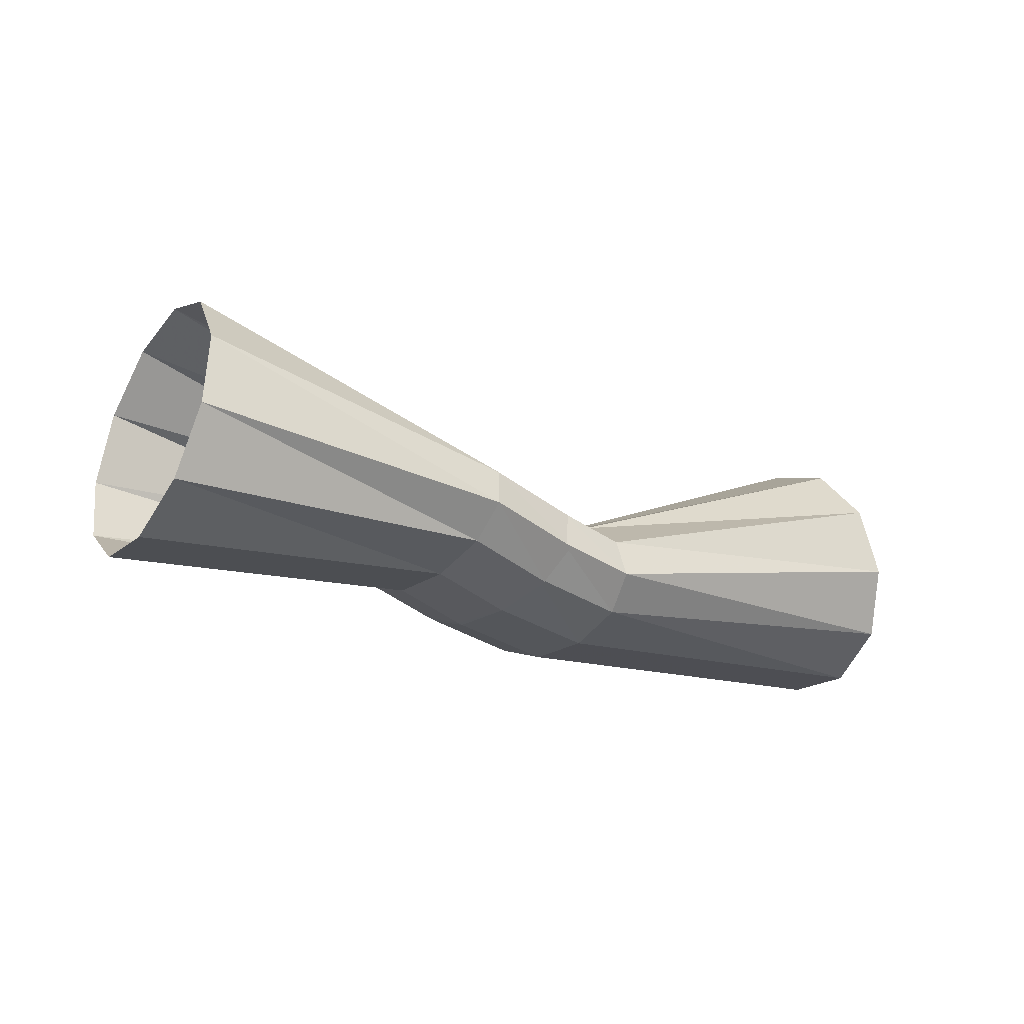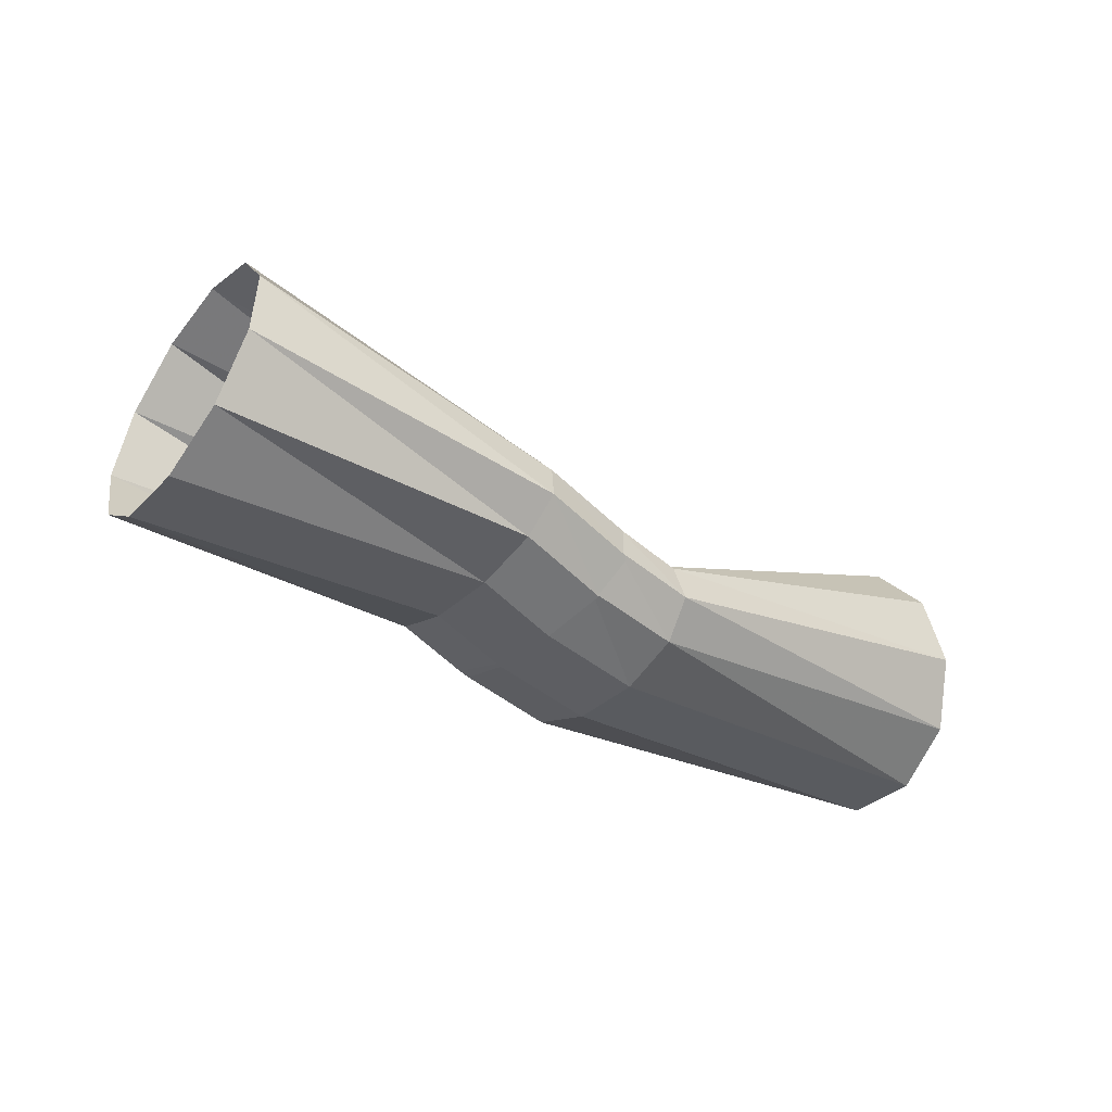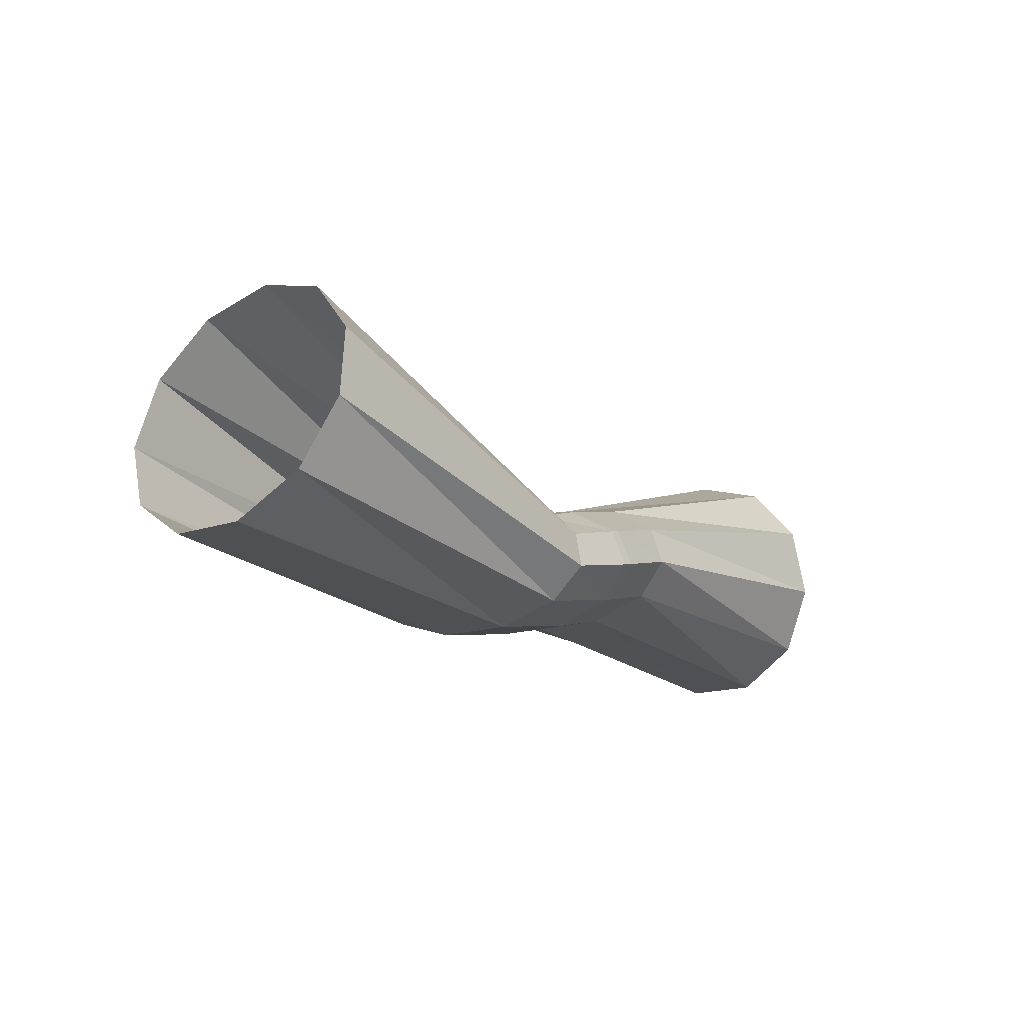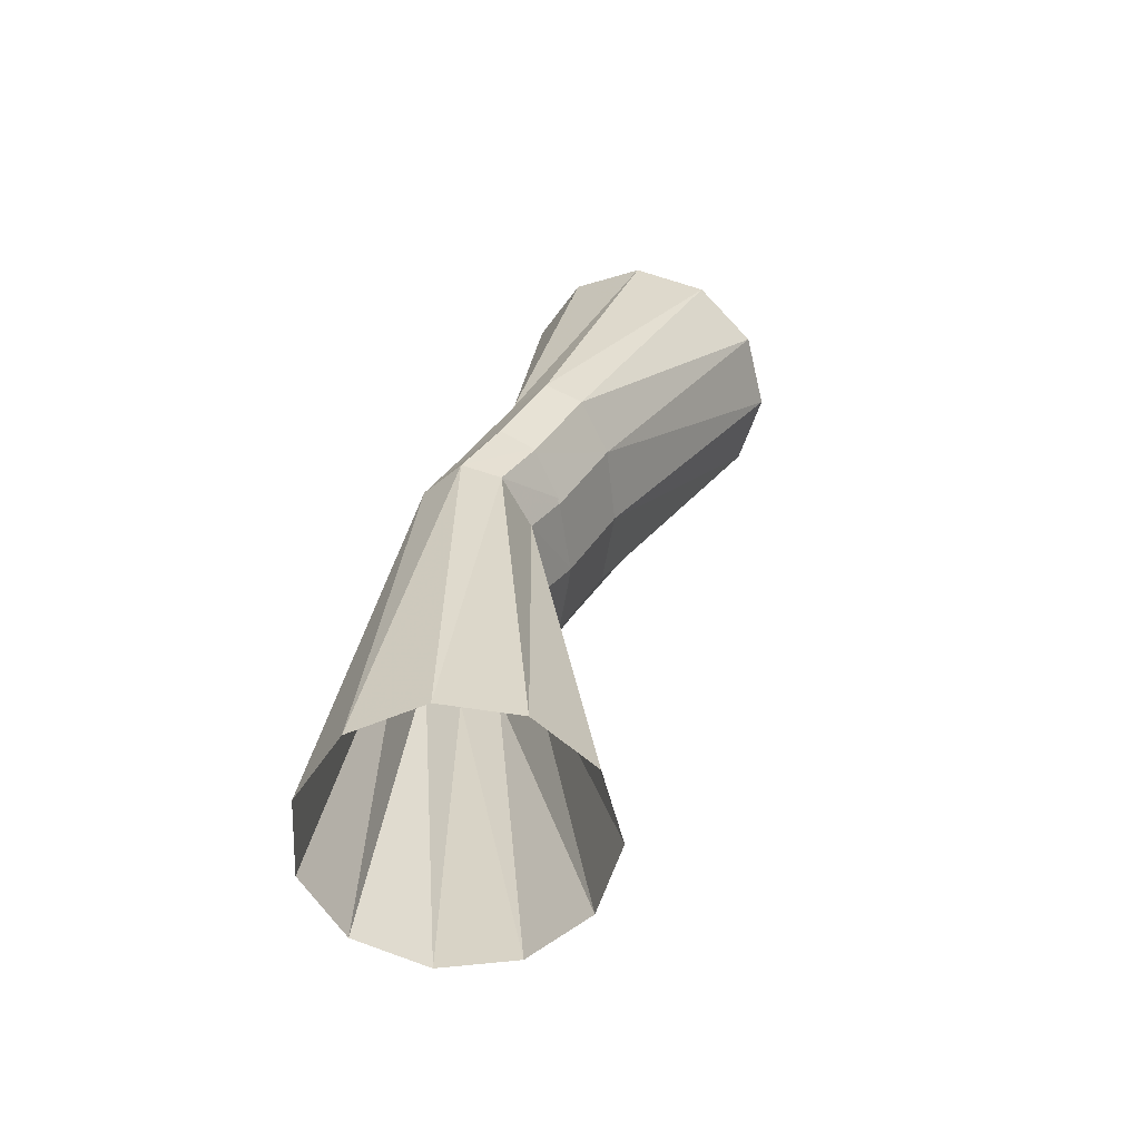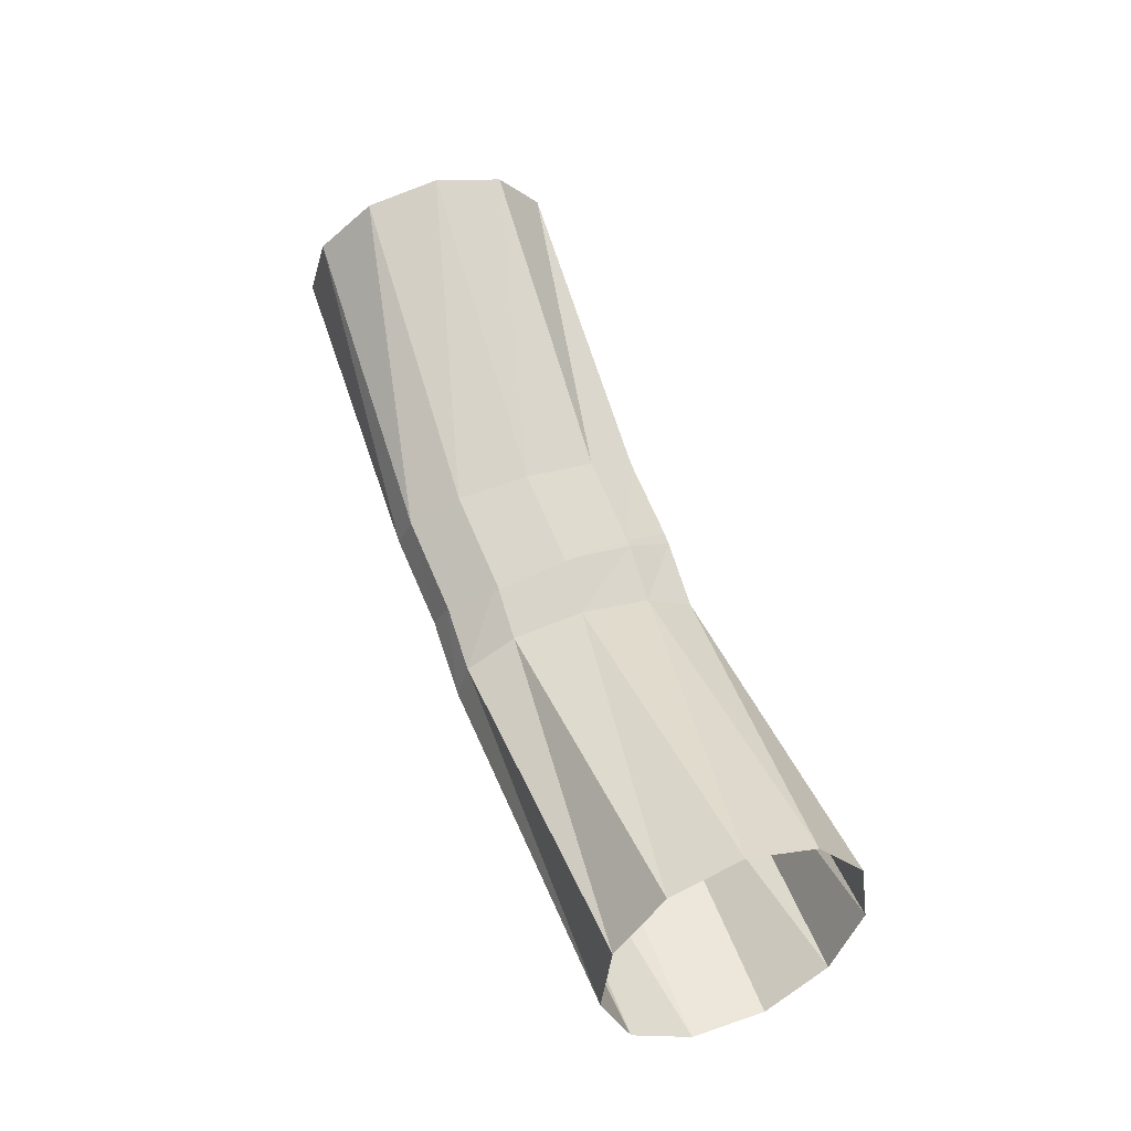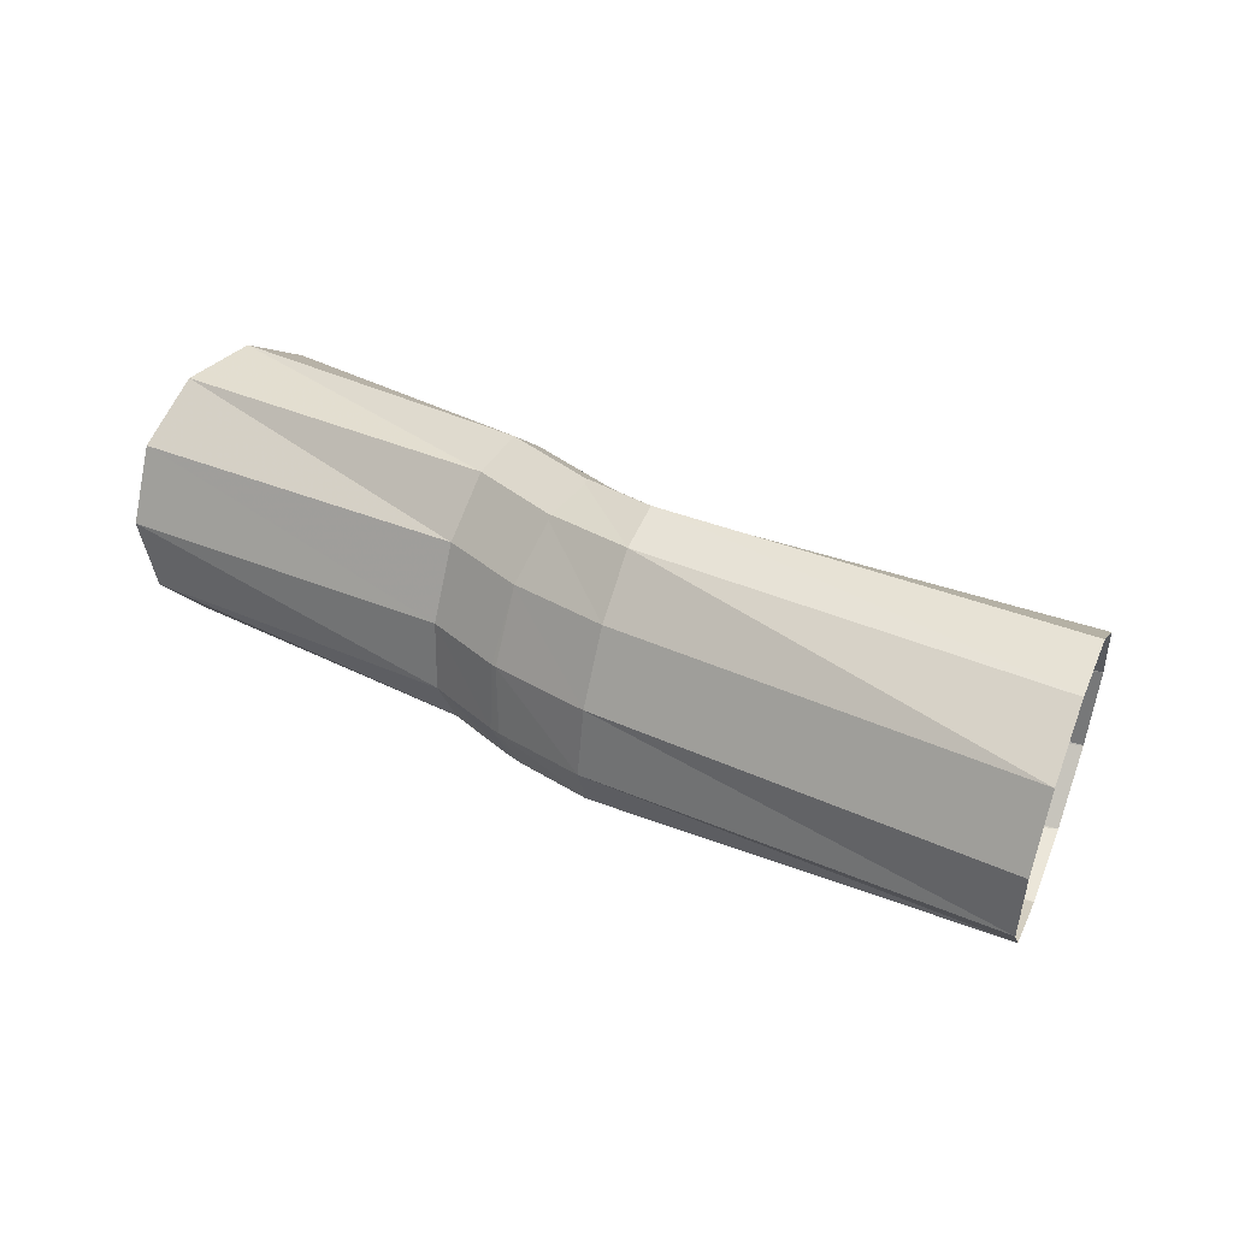
<metadata>
{"format":"obj","ext":"obj","renderer":"f3d","projection":"perspective","resolution":1024,"background":"white","views":[{"elev":-14.4,"azim":-23.0,"up":"+Y"},{"elev":-29.6,"azim":-26.4,"up":"+Y"},{"elev":-21.0,"azim":138.3,"up":"+Y"},{"elev":18.6,"azim":98.8,"up":"+Z"},{"elev":55.2,"azim":80.8,"up":"+Y"},{"elev":13.9,"azim":27.7,"up":"+Z"}]}
</metadata>
<code>
g tube1
v 171.6 175.2 138.7
v 171.2 174.3 136.1
v 171.2 172.1 134.3
v 171.6 169.3 134
v 172.2 166.9 135.2
v 173 165.5 137.6
v 173.6 165.7 140.3
v 173.8 167.3 142.6
v 173.6 169.9 143.7
v 173.1 172.6 143.2
v 172.3 174.6 141.4
v 171.6 175.2 138.7
v 158.4 170.5 141.8
v 157.9 170 139.2
v 157.6 168.8 137.4
v 157.7 167.4 137.1
v 158 166.2 138.3
v 158.6 165.6 140.6
v 159.1 165.7 143.4
v 159.6 166.6 145.7
v 159.7 168 146.7
v 159.5 169.3 146.3
v 159 170.3 144.4
v 158.4 170.5 141.8
v 156.5 171.3 142.1
v 155.8 170.8 139.5
v 155.2 169.6 137.8
v 154.7 168.3 137.6
v 154.6 167.1 138.9
v 154.9 166.5 141.3
v 155.4 166.7 144.1
v 156.1 167.6 146.3
v 156.7 168.9 147.3
v 157 170.2 146.7
v 156.9 171.1 144.8
v 156.5 171.3 142.1
v 156.5 171.3 142.1
v 155.6 170.8 139.6
v 154.8 169.8 137.9
v 154.3 168.4 137.7
v 154.2 167.2 139
v 154.7 166.6 141.3
v 155.5 166.7 144
v 156.4 167.5 146.2
v 157.1 168.7 147.2
v 157.4 170 146.6
v 157.2 171 144.7
v 156.5 171.3 142.1
v 153.2 172.4 143.1
v 152.6 171.9 140.5
v 152 170.7 138.8
v 151.6 169.4 138.5
v 151.6 168.2 139.8
v 151.9 167.6 142.2
v 152.5 167.7 144.9
v 153.2 168.6 147.2
v 153.6 169.9 148.2
v 153.8 171.3 147.6
v 153.7 172.2 145.7
v 153.2 172.4 143.1
v 141.7 177.1 144.9
v 141.1 176.1 142.3
v 140.4 173.9 140.7
v 139.9 171.2 140.5
v 139.6 168.7 141.9
v 139.8 167.4 144.4
v 140.3 167.6 147.2
v 141 169.2 149.3
v 141.6 171.8 150.3
v 142 174.5 149.6
v 142 176.5 147.6
v 141.7 177.1 144.9
f 1 2 14
f 14 13 1
f 2 3 15
f 15 14 2
f 3 4 16
f 16 15 3
f 4 5 17
f 17 16 4
f 5 6 18
f 18 17 5
f 6 7 19
f 19 18 6
f 7 8 20
f 20 19 7
f 8 9 21
f 21 20 8
f 9 10 22
f 22 21 9
f 10 11 23
f 23 22 10
f 11 12 24
f 24 23 11
f 13 14 26
f 26 25 13
f 14 15 27
f 27 26 14
f 15 16 28
f 28 27 15
f 16 17 29
f 29 28 16
f 17 18 30
f 30 29 17
f 18 19 31
f 31 30 18
f 19 20 32
f 32 31 19
f 20 21 33
f 33 32 20
f 21 22 34
f 34 33 21
f 22 23 35
f 35 34 22
f 23 24 36
f 36 35 23
f 25 26 38
f 38 37 25
f 26 27 39
f 39 38 26
f 27 28 40
f 40 39 27
f 28 29 41
f 41 40 28
f 29 30 42
f 42 41 29
f 30 31 43
f 43 42 30
f 31 32 44
f 44 43 31
f 32 33 45
f 45 44 32
f 33 34 46
f 46 45 33
f 34 35 47
f 47 46 34
f 35 36 48
f 48 47 35
f 37 38 50
f 50 49 37
f 38 39 51
f 51 50 38
f 39 40 52
f 52 51 39
f 40 41 53
f 53 52 40
f 41 42 54
f 54 53 41
f 42 43 55
f 55 54 42
f 43 44 56
f 56 55 43
f 44 45 57
f 57 56 44
f 45 46 58
f 58 57 45
f 46 47 59
f 59 58 46
f 47 48 60
f 60 59 47
f 49 50 62
f 62 61 49
f 50 51 63
f 63 62 50
f 51 52 64
f 64 63 51
f 52 53 65
f 65 64 52
f 53 54 66
f 66 65 53
f 54 55 67
f 67 66 54
f 55 56 68
f 68 67 55
f 56 57 69
f 69 68 56
f 57 58 70
f 70 69 57
f 58 59 71
f 71 70 58
f 59 60 72
f 72 71 59
g

</code>
